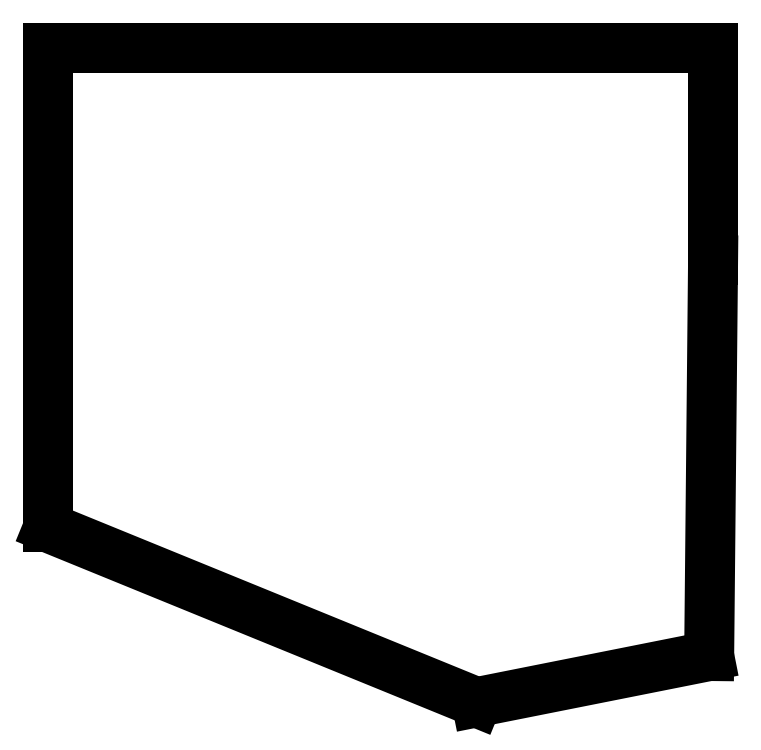
<metadata>
{"format":"dxf","ext":"dxf","renderer":"ezdxf+matplotlib","layout":"modelspace","background":"white","min_lineweight":24,"dpi":150}
</metadata>
<code>
0
SECTION
2
ENTITIES
0
LINE
8
0
10
-49
20
-40
11
-49
21
100
0
LINE
8
0
10
-49
20
100
11
145
21
100
0
LINE
8
0
10
145
20
100
11
145
21
38
0
LINE
8
0
10
145
20
38
11
143.9
21
-77.5
0
LINE
8
0
10
143.9
20
-77.5
11
76
21
-91
0
LINE
8
0
10
76
20
-91
11
-49
21
-40
0
ENDSEC
0
EOF

</code>
